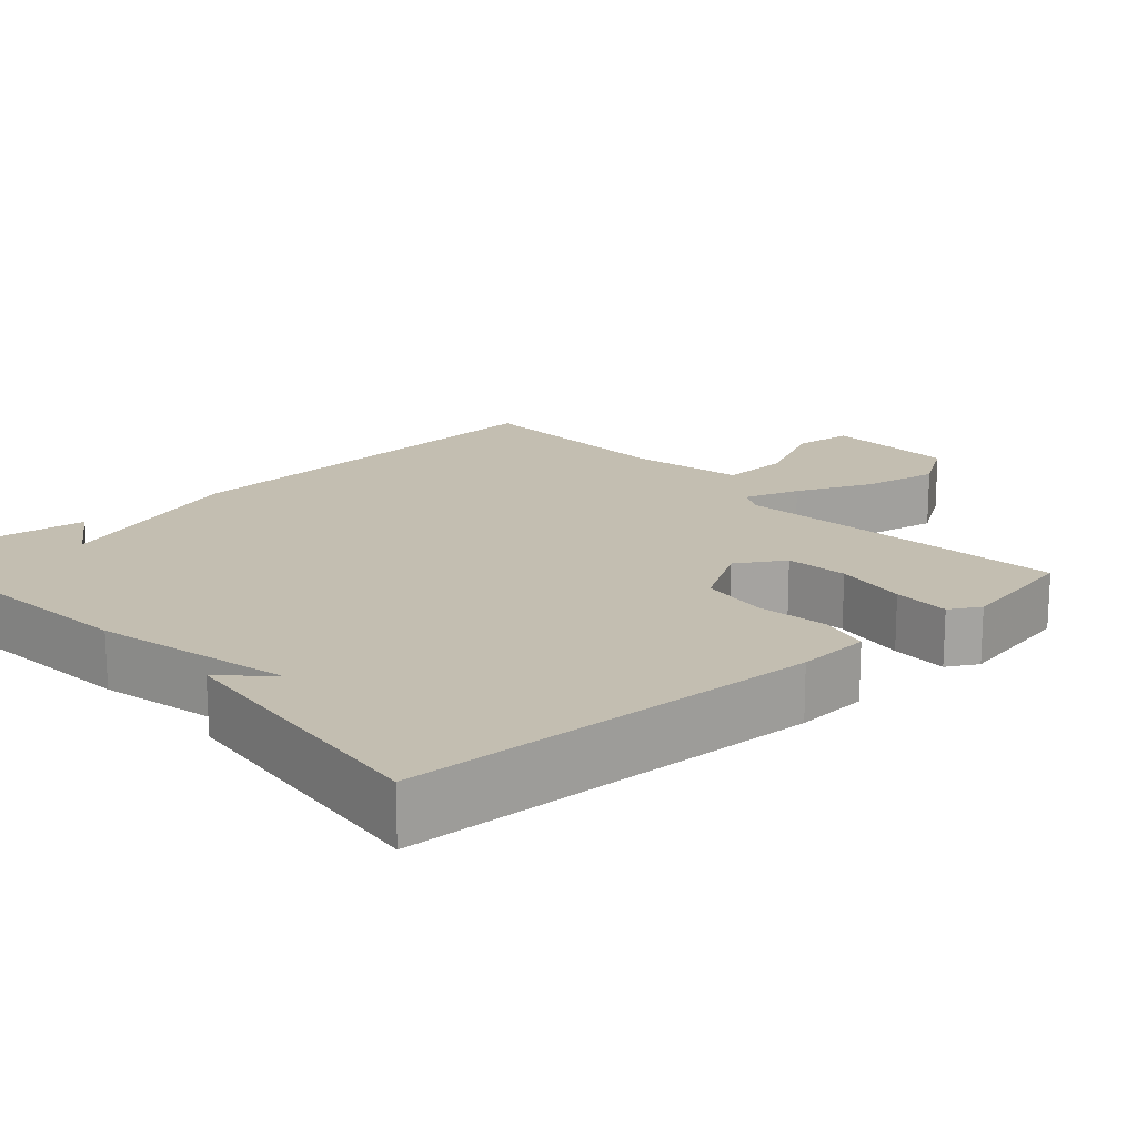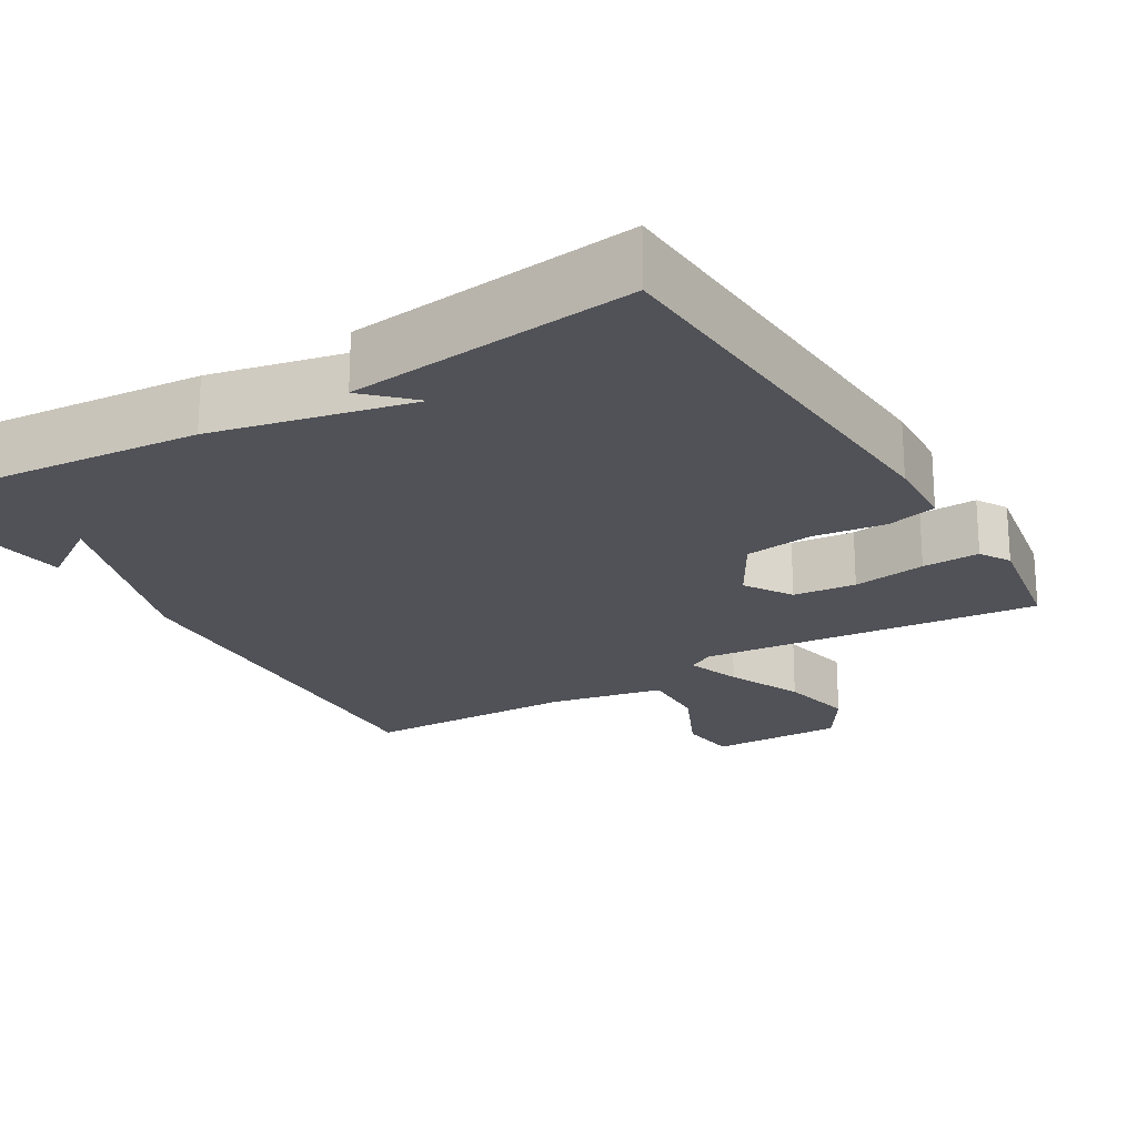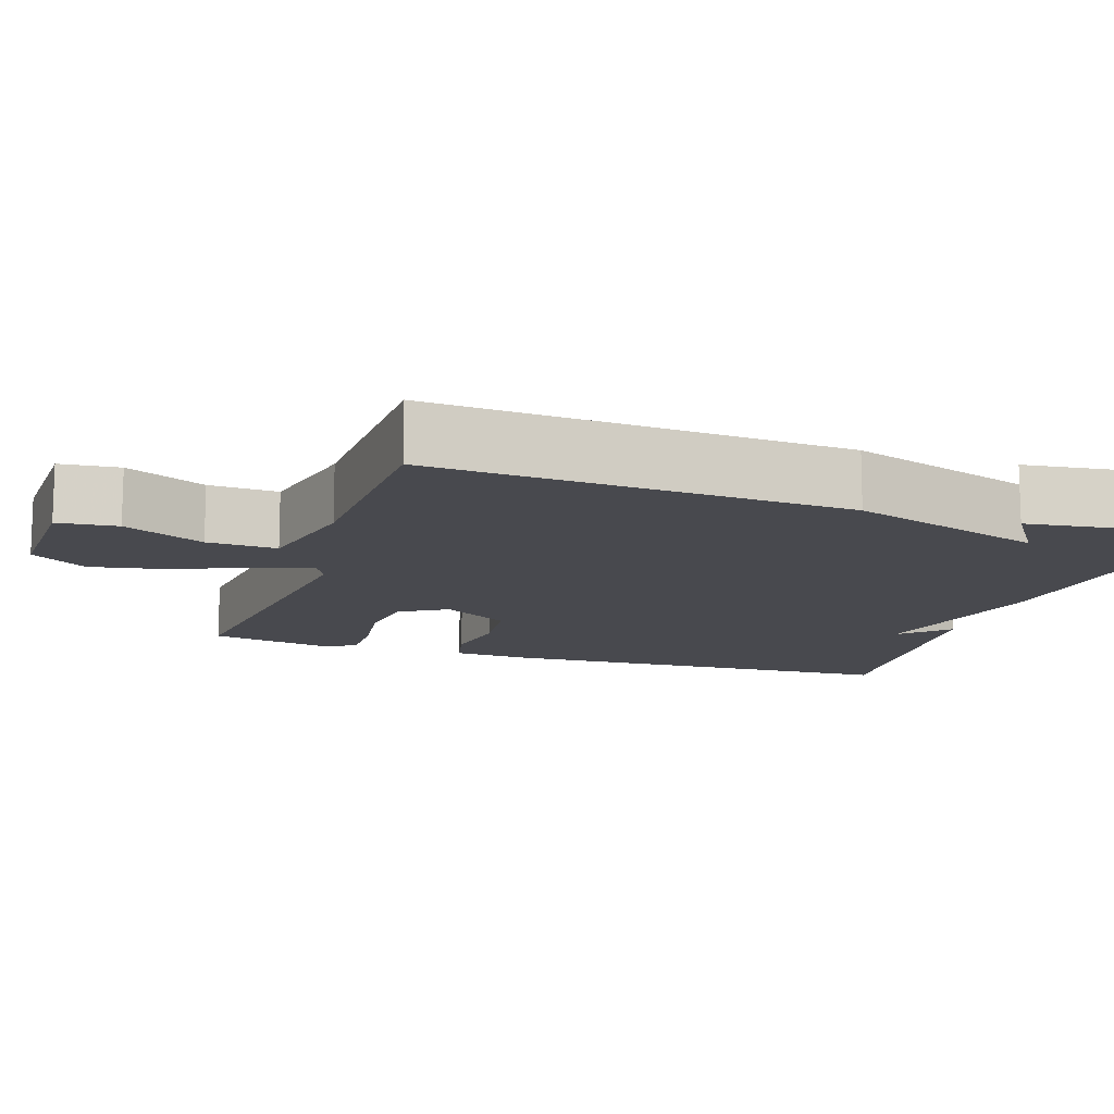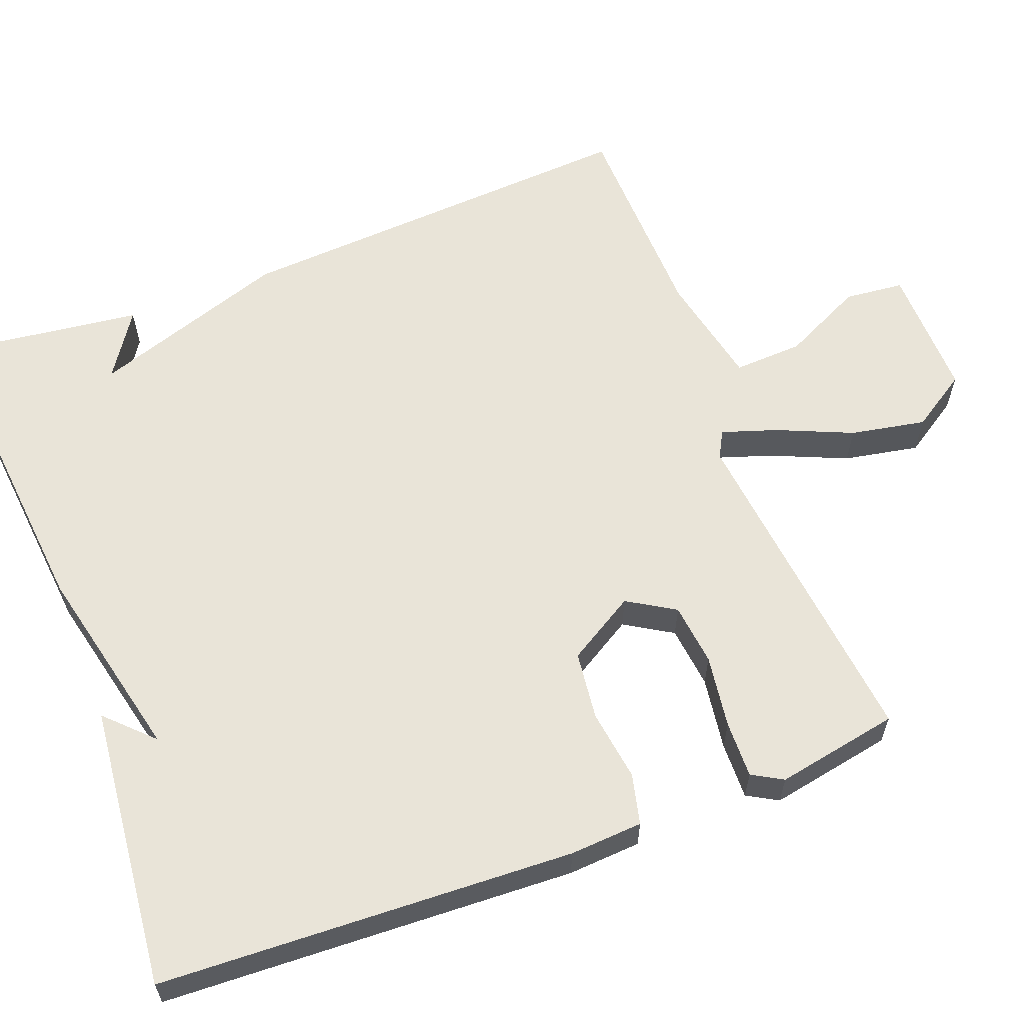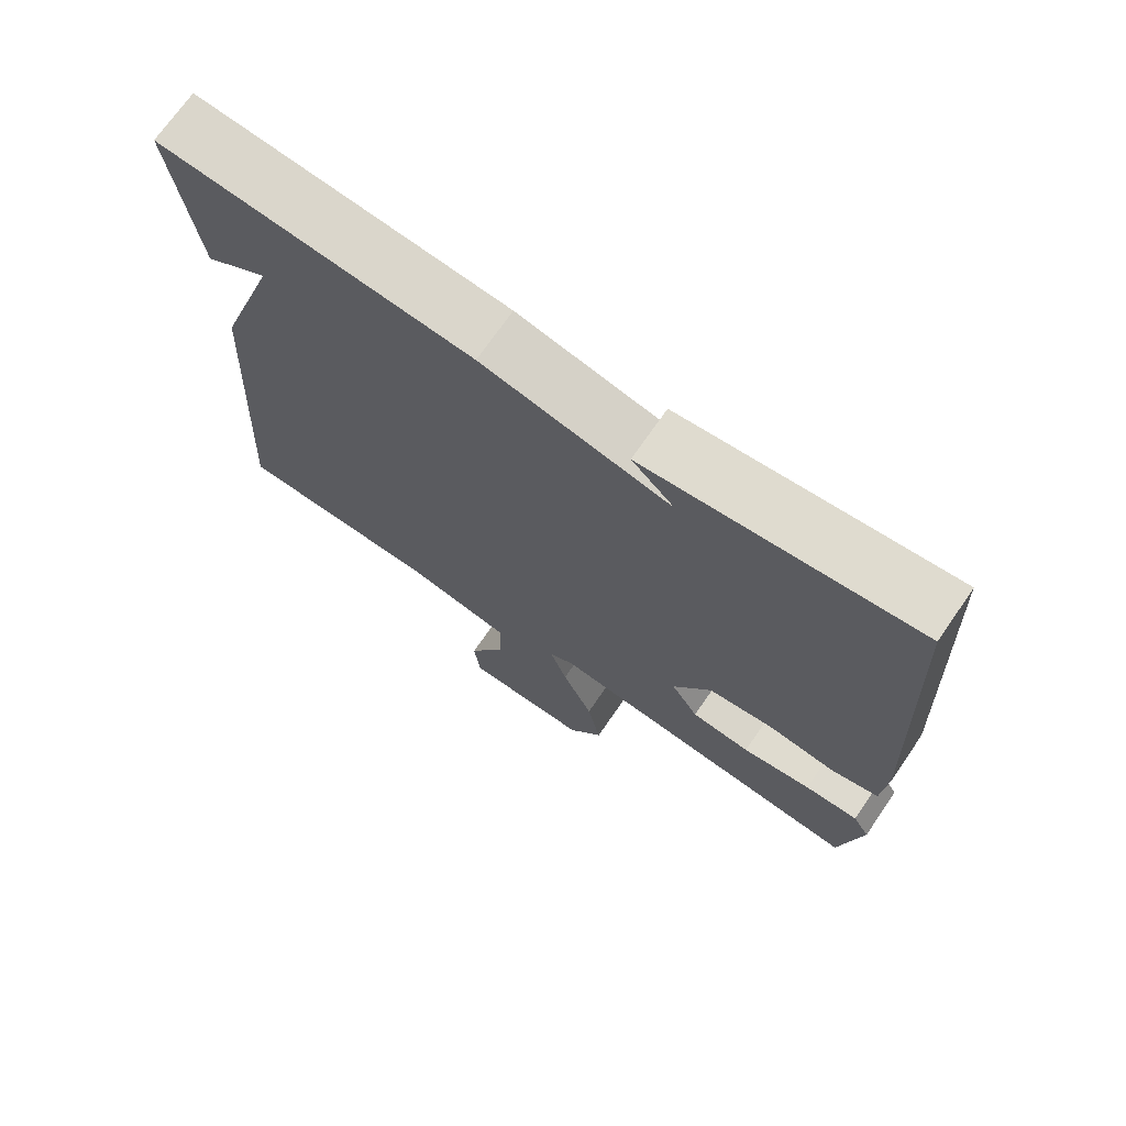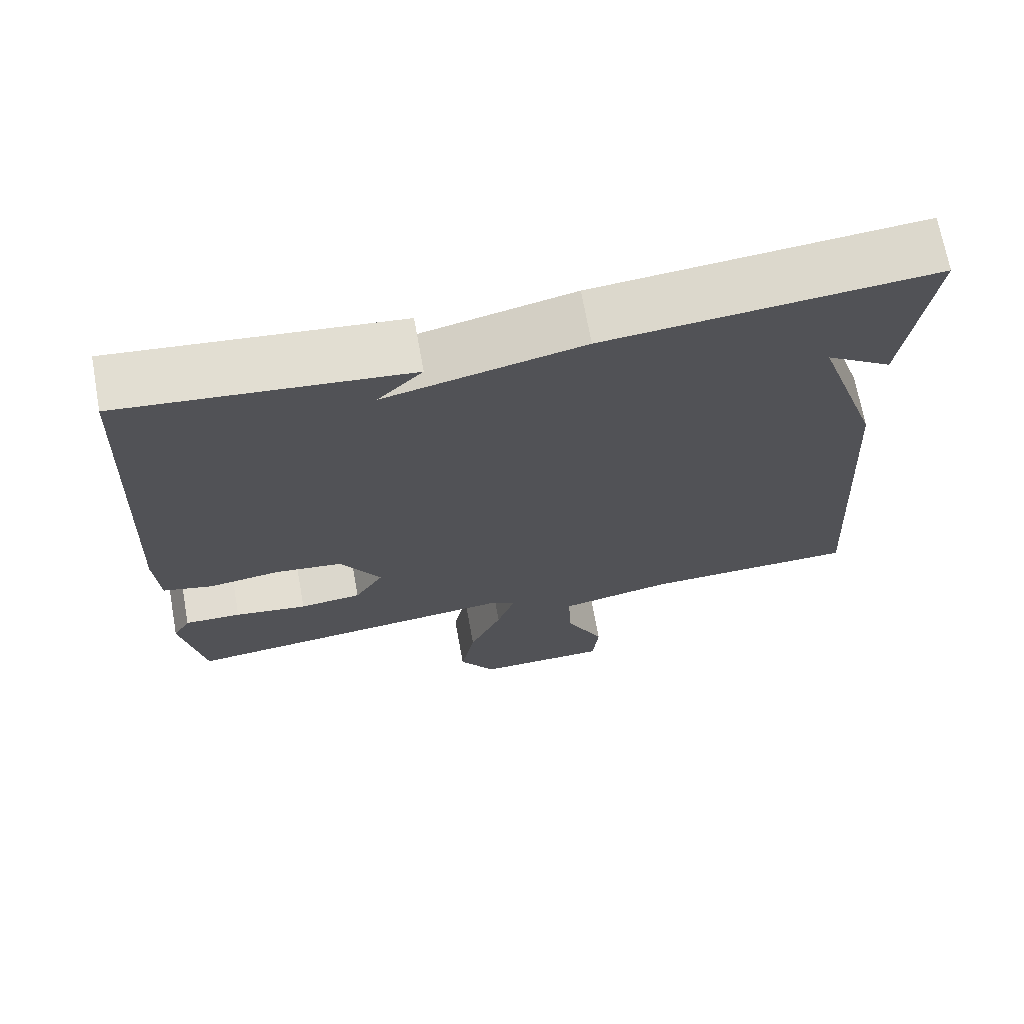
<metadata>
{"format":"obj","ext":"obj","renderer":"f3d","projection":"perspective","resolution":1024,"background":"white","views":[{"elev":17.2,"azim":48.0,"up":"+Y"},{"elev":-21.5,"azim":31.4,"up":"+Y"},{"elev":-12.7,"azim":-108.5,"up":"+Y"},{"elev":60.6,"azim":69.0,"up":"+Y"},{"elev":71.5,"azim":34.6,"up":"+Z"},{"elev":69.7,"azim":169.7,"up":"+Z"}]}
</metadata>
<code>
v -0.5 0.07 0.5
v -0.074 0.07 0.461
v 0.185 0.07 0.402
v 0.126 0.07 0.461
v 0.5 0.07 0.5
v 0.525 0.07 -0.044
v 0.519 0.07 -0.14
v 0.453 0.07 -0.156
v 0.359 0.07 -0.143
v 0.269 0.07 -0.154
v 0.216 0.07 -0.243
v 0.254 0.07 -0.305
v 0.336 0.07 -0.314
v 0.432 0.07 -0.3
v 0.507 0.07 -0.298
v 0.53 0.07 -0.338
v 0.5 0.07 -0.5
v 0.054 0.07 -0.453
v 0.019 0.07 -0.472
v 0.043 0.07 -0.544
v 0.086 0.07 -0.643
v 0.105 0.07 -0.742
v 0.057 0.07 -0.816
v -0.118 0.07 -0.813
v -0.126 0.07 -0.735
v -0.075 0.07 -0.629
v -0.071 0.07 -0.538
v -0.22 0.07 -0.507
v -0.5 0.07 -0.5
v -0.467 0.07 0.043
v -0.381 0.07 0.3
v -0.467 0.07 0.243
v -0.5 0 0.5
v -0.074 0 0.461
v 0.185 0 0.402
v 0.126 0 0.461
v 0.5 0 0.5
v 0.525 0 -0.044
v 0.519 0 -0.14
v 0.453 0 -0.156
v 0.359 0 -0.143
v 0.269 0 -0.154
v 0.216 0 -0.243
v 0.254 0 -0.305
v 0.336 0 -0.314
v 0.432 0 -0.3
v 0.507 0 -0.298
v 0.53 0 -0.338
v 0.5 0 -0.5
v 0.054 0 -0.453
v 0.019 0 -0.472
v 0.043 0 -0.544
v 0.086 0 -0.643
v 0.105 0 -0.742
v 0.057 0 -0.816
v -0.118 0 -0.813
v -0.126 0 -0.735
v -0.075 0 -0.629
v -0.071 0 -0.538
v -0.22 0 -0.507
v -0.5 0 -0.5
v -0.467 0 0.043
v -0.381 0 0.3
v -0.467 0 0.243
f 31 32 1
f 28 29 30 31
f 27 28 31
f 24 25 26
f 23 24 26
f 22 23 26
f 21 22 26
f 20 21 26
f 19 20 26 27
f 16 17 18
f 15 16 18
f 14 15 18
f 13 14 18
f 12 13 18
f 11 12 18 19
f 19 27 31
f 11 19 31
f 10 11 31
f 7 8 9
f 6 7 9
f 3 4 5
f 6 9 10
f 5 6 10
f 3 5 10
f 3 10 31
f 2 3 31
f 1 2 31
f 33 64 63
f 63 62 61 60
f 63 60 59
f 58 57 56
f 58 56 55
f 58 55 54
f 58 54 53
f 58 53 52
f 59 58 52 51
f 50 49 48
f 50 48 47
f 50 47 46
f 50 46 45
f 50 45 44
f 51 50 44 43
f 63 59 51
f 63 51 43
f 63 43 42
f 41 40 39
f 41 39 38
f 37 36 35
f 42 41 38
f 42 38 37
f 42 37 35
f 63 42 35
f 63 35 34
f 63 34 33
f 1 33 34 2
f 2 34 35 3
f 3 35 36 4
f 4 36 37 5
f 5 37 38 6
f 6 38 39 7
f 7 39 40 8
f 8 40 41 9
f 9 41 42 10
f 10 42 43 11
f 11 43 44 12
f 12 44 45 13
f 13 45 46 14
f 14 46 47 15
f 15 47 48 16
f 16 48 49 17
f 17 49 50 18
f 18 50 51 19
f 19 51 52 20
f 20 52 53 21
f 21 53 54 22
f 22 54 55 23
f 23 55 56 24
f 24 56 57 25
f 25 57 58 26
f 26 58 59 27
f 27 59 60 28
f 28 60 61 29
f 29 61 62 30
f 30 62 63 31
f 31 63 64 32
f 32 64 33 1

</code>
